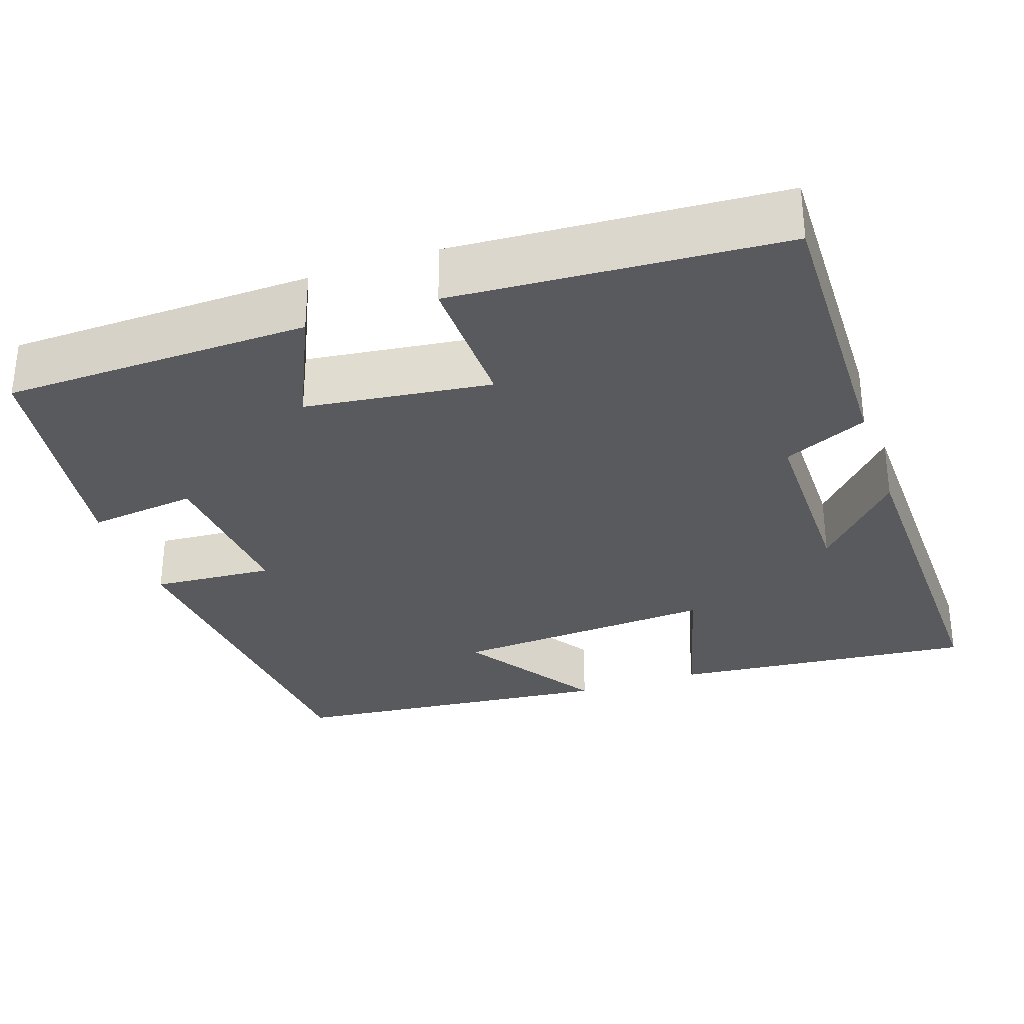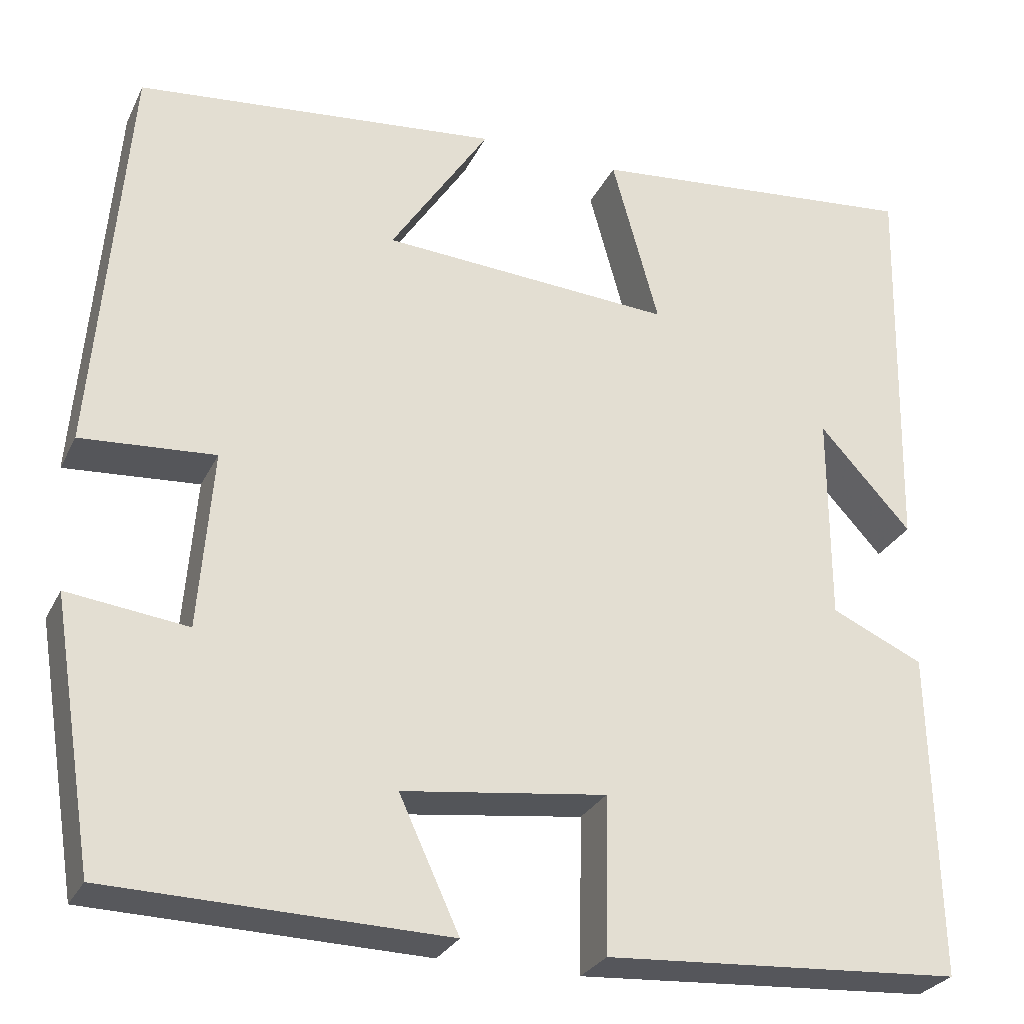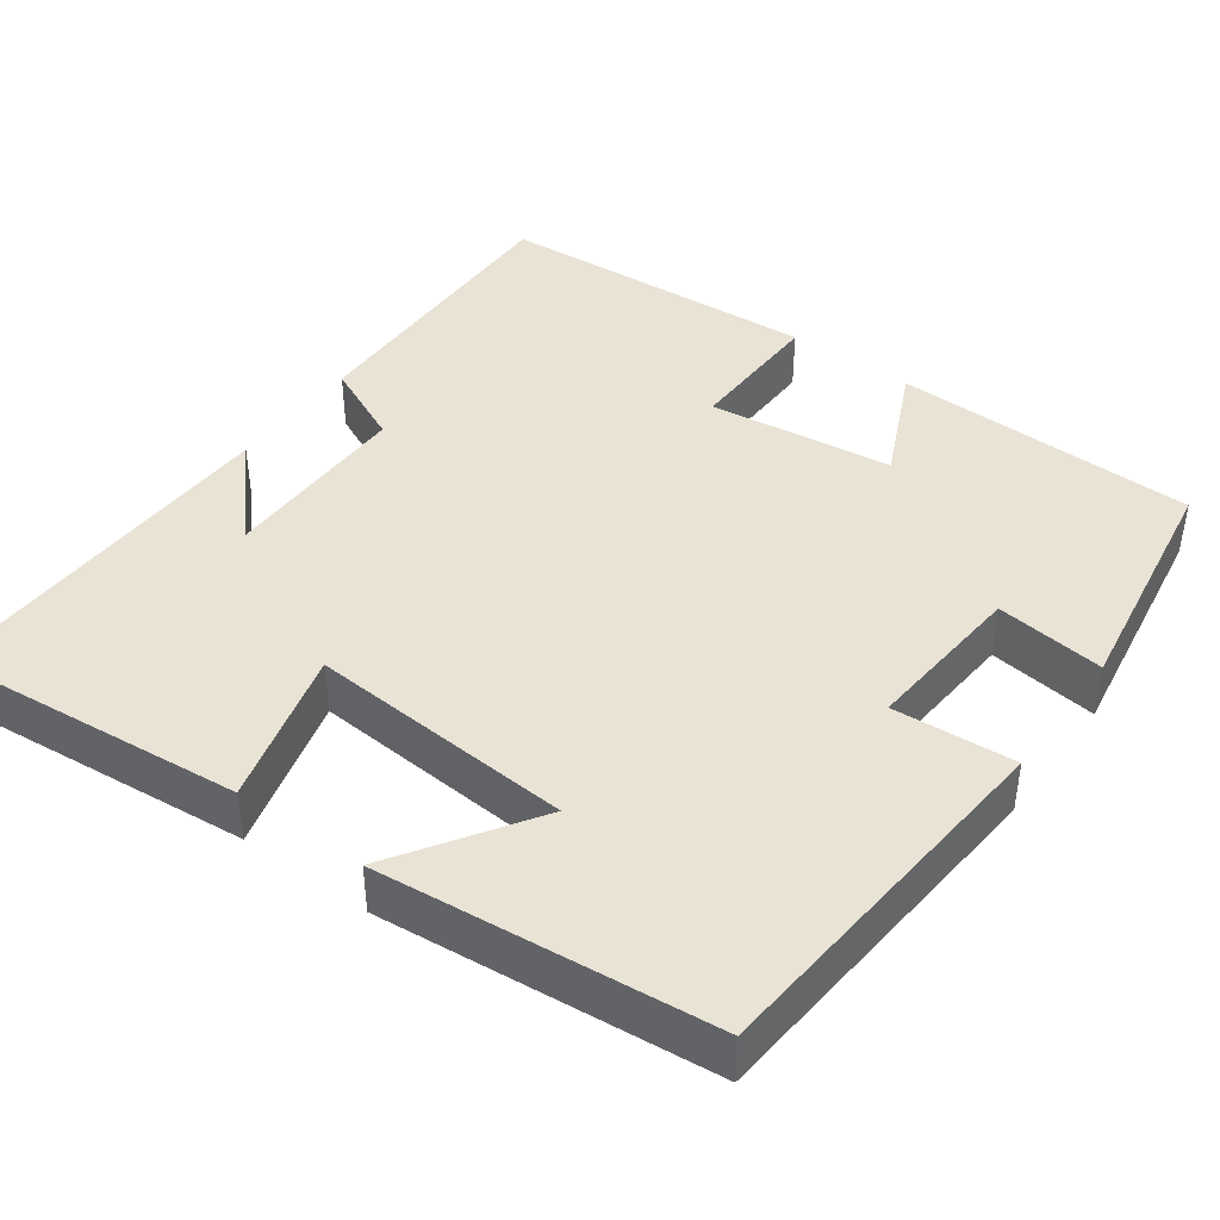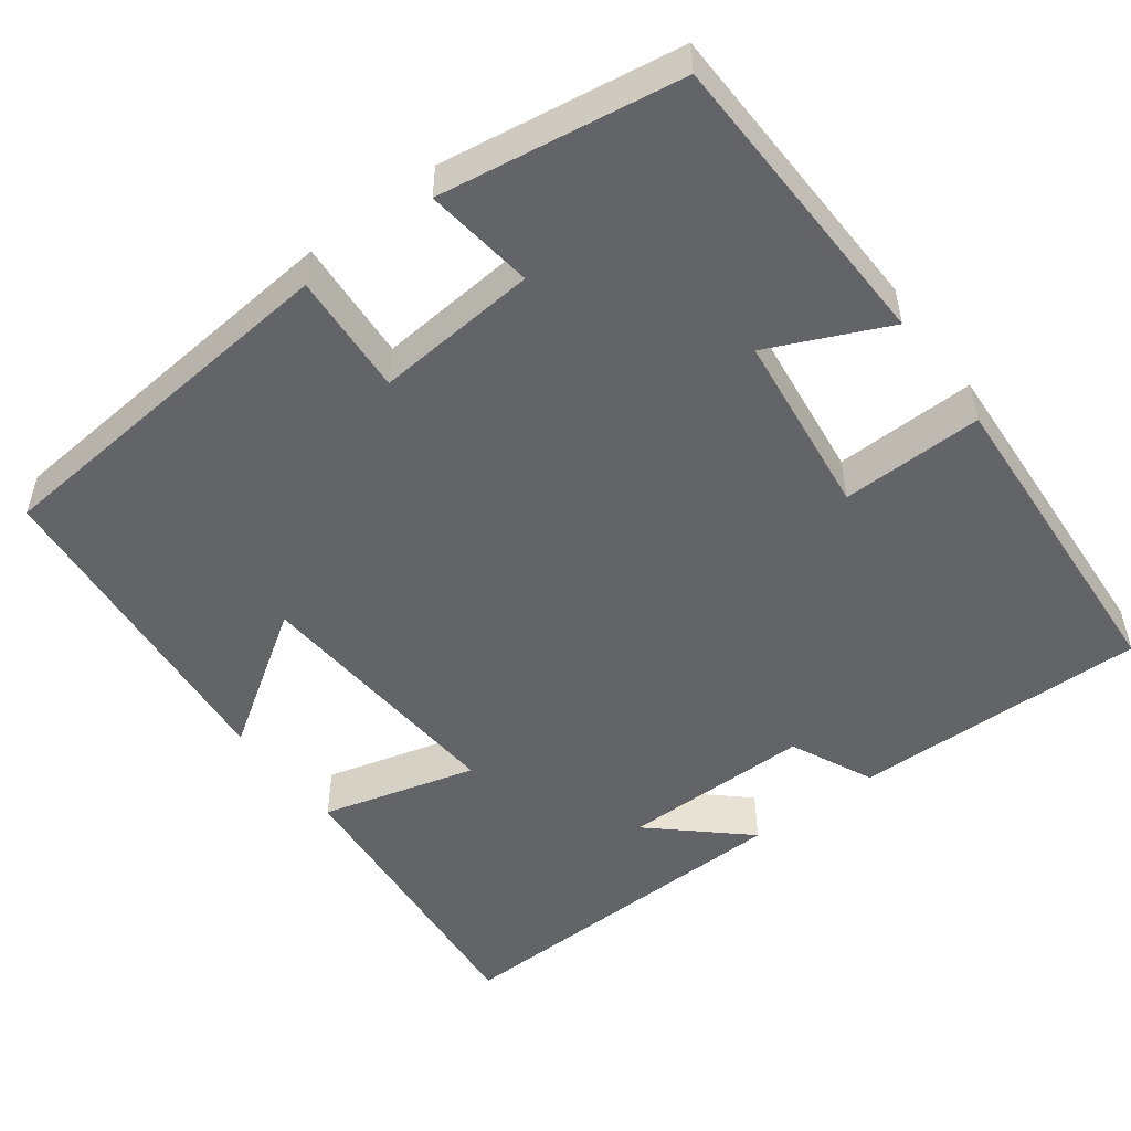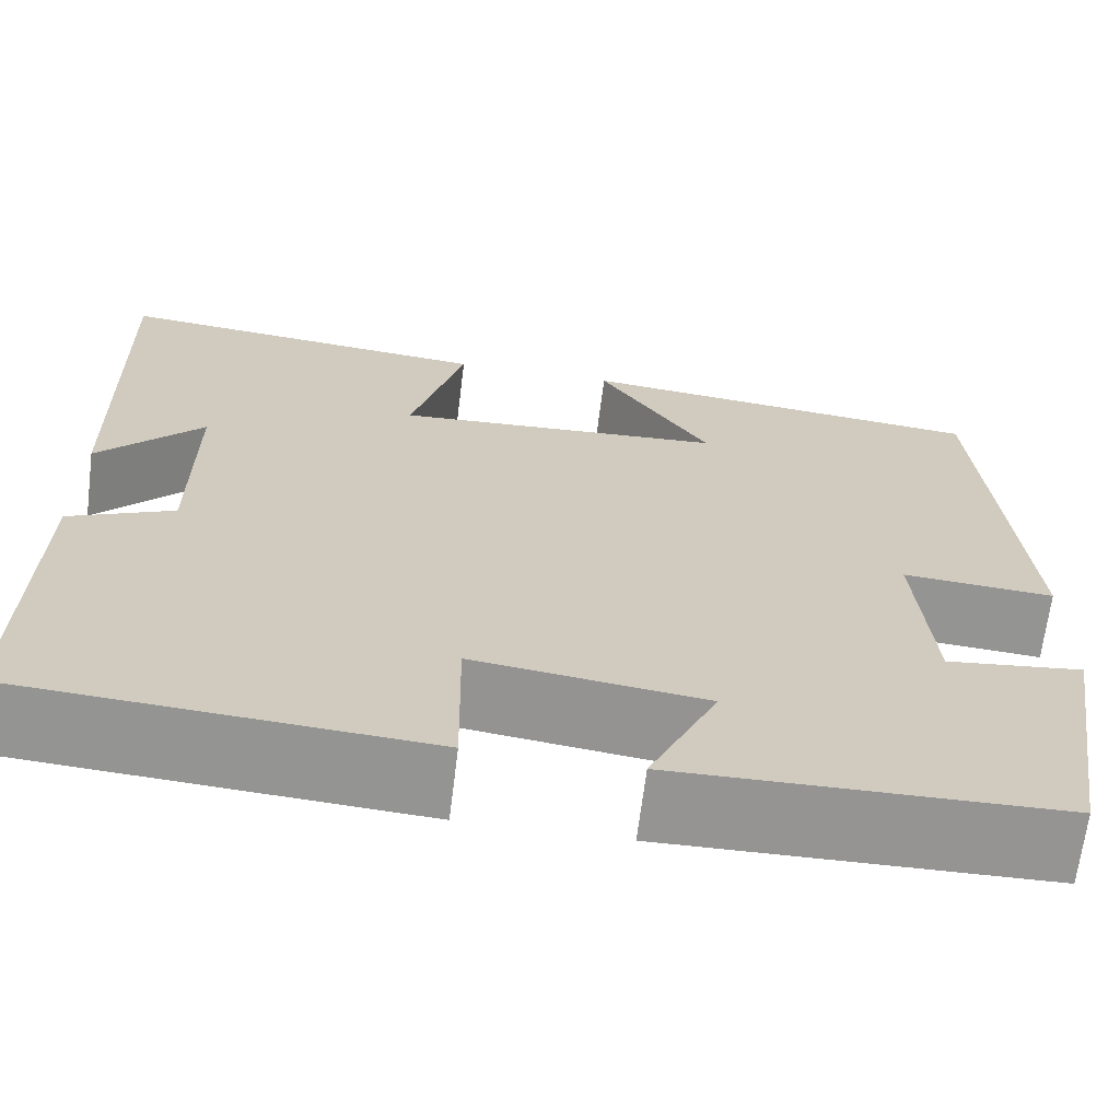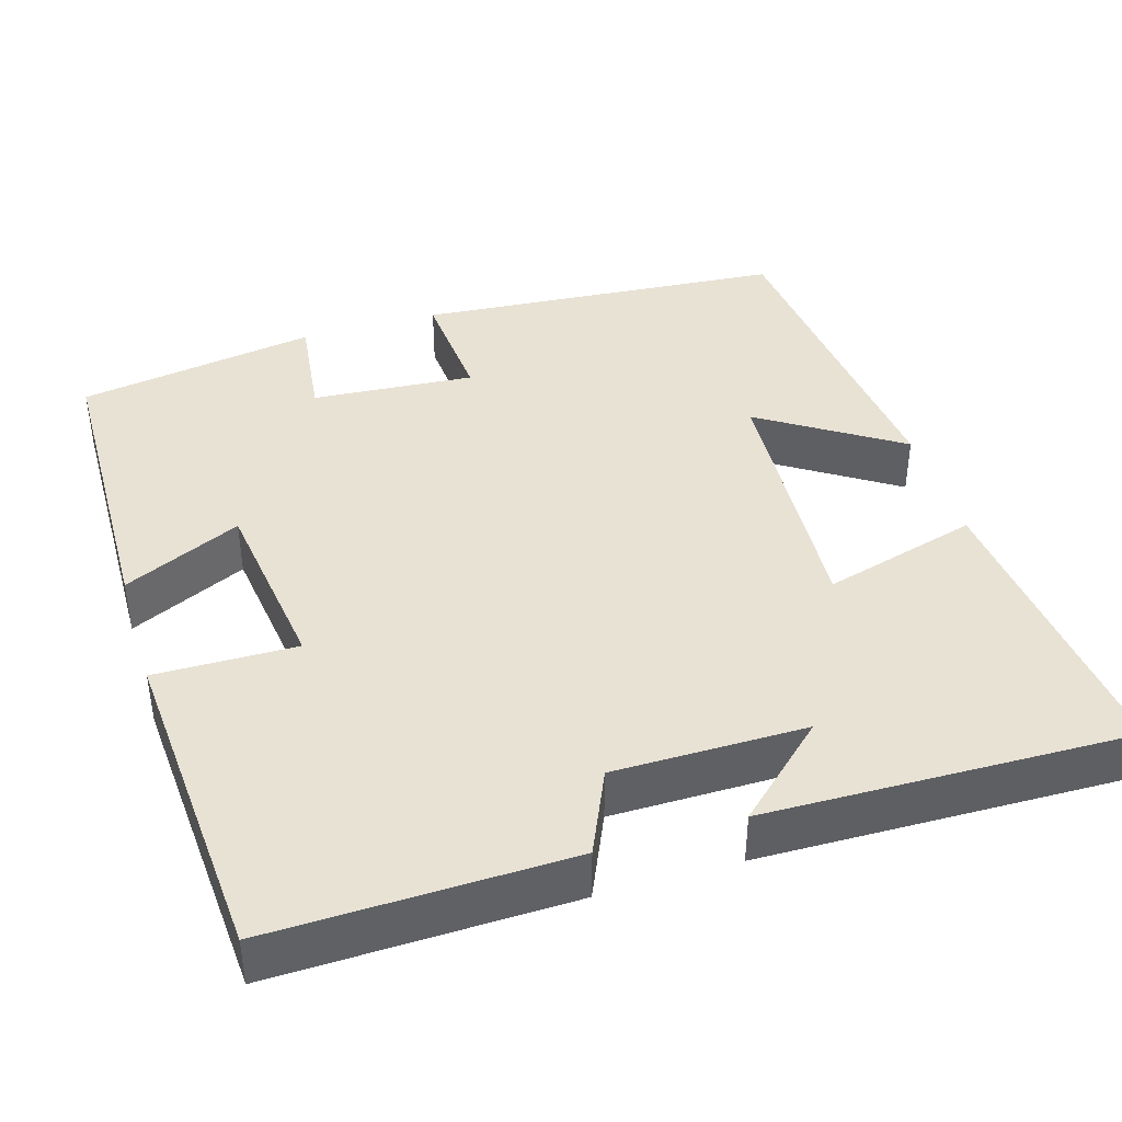
<metadata>
{"format":"obj","ext":"obj","renderer":"f3d","projection":"perspective","resolution":1024,"background":"white","views":[{"elev":-31.0,"azim":-161.0,"up":"+Y"},{"elev":-28.0,"azim":158.2,"up":"+Z"},{"elev":42.0,"azim":36.2,"up":"+Y"},{"elev":-51.1,"azim":127.2,"up":"+Y"},{"elev":-67.1,"azim":-7.1,"up":"+Z"},{"elev":40.8,"azim":-107.0,"up":"+Y"}]}
</metadata>
<code>
v 0.462 0.07 0.457
v 0.5 0.07 -0.01
v 0.346 0.07 0.001
v 0.362 0.07 -0.205
v 0.5 0.07 -0.188
v 0.451 0.07 -0.491
v 0.065 0.07 -0.5
v 0.134 0.07 -0.351
v -0.1 0.07 -0.321
v -0.097 0.07 -0.5
v -0.508 0.07 -0.473
v -0.5 0.07 -0.098
v -0.394 0.07 -0.05
v -0.394 0.07 0.192
v -0.5 0.07 0.076
v -0.511 0.07 0.538
v -0.125 0.07 0.5
v -0.179 0.07 0.303
v 0.157 0.07 0.325
v 0.043 0.07 0.5
v 0.462 0 0.457
v 0.5 0 -0.01
v 0.346 0 0.001
v 0.362 0 -0.205
v 0.5 0 -0.188
v 0.451 0 -0.491
v 0.065 0 -0.5
v 0.134 0 -0.351
v -0.1 0 -0.321
v -0.097 0 -0.5
v -0.508 0 -0.473
v -0.5 0 -0.098
v -0.394 0 -0.05
v -0.394 0 0.192
v -0.5 0 0.076
v -0.511 0 0.538
v -0.125 0 0.5
v -0.179 0 0.303
v 0.157 0 0.325
v 0.043 0 0.5
f 19 20 1 2
f 18 19 2 3
f 16 17 18
f 14 15 16
f 14 16 18
f 13 14 18 3
f 9 10 11 12
f 8 9 12 13
f 5 6 7 8
f 4 5 8
f 3 4 8 13
f 22 21 40 39
f 23 22 39 38
f 38 37 36
f 36 35 34
f 38 36 34
f 23 38 34 33
f 32 31 30 29
f 33 32 29 28
f 28 27 26 25
f 28 25 24
f 33 28 24 23
f 1 21 22 2
f 2 22 23 3
f 3 23 24 4
f 4 24 25 5
f 5 25 26 6
f 6 26 27 7
f 7 27 28 8
f 8 28 29 9
f 9 29 30 10
f 10 30 31 11
f 11 31 32 12
f 12 32 33 13
f 13 33 34 14
f 14 34 35 15
f 15 35 36 16
f 16 36 37 17
f 17 37 38 18
f 18 38 39 19
f 19 39 40 20
f 20 40 21 1

</code>
